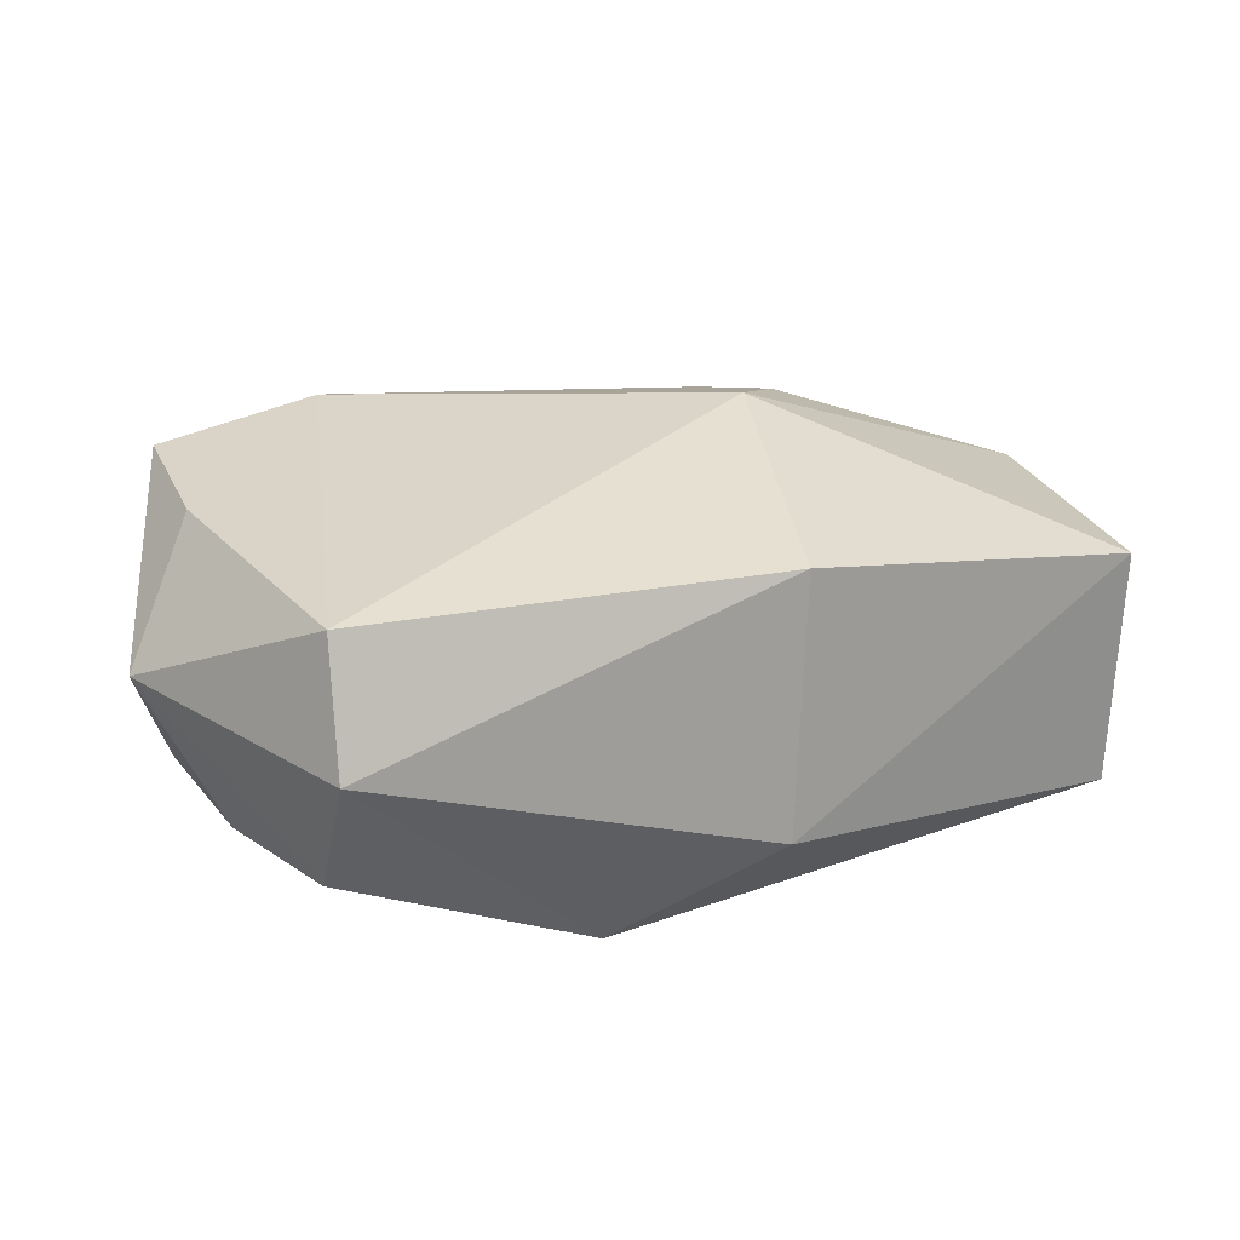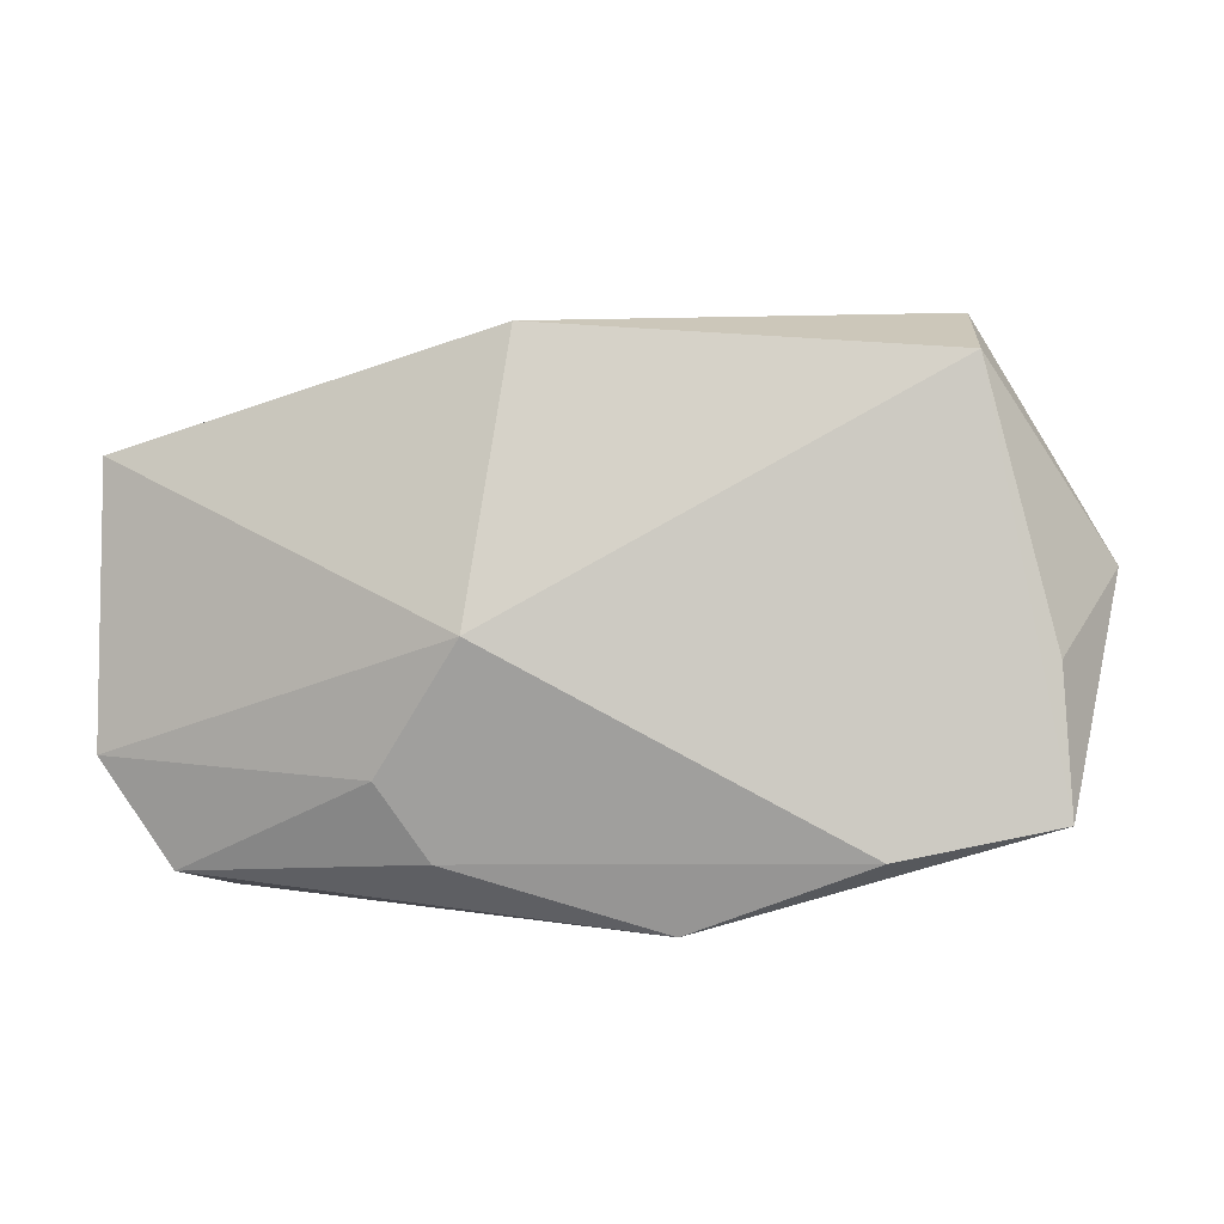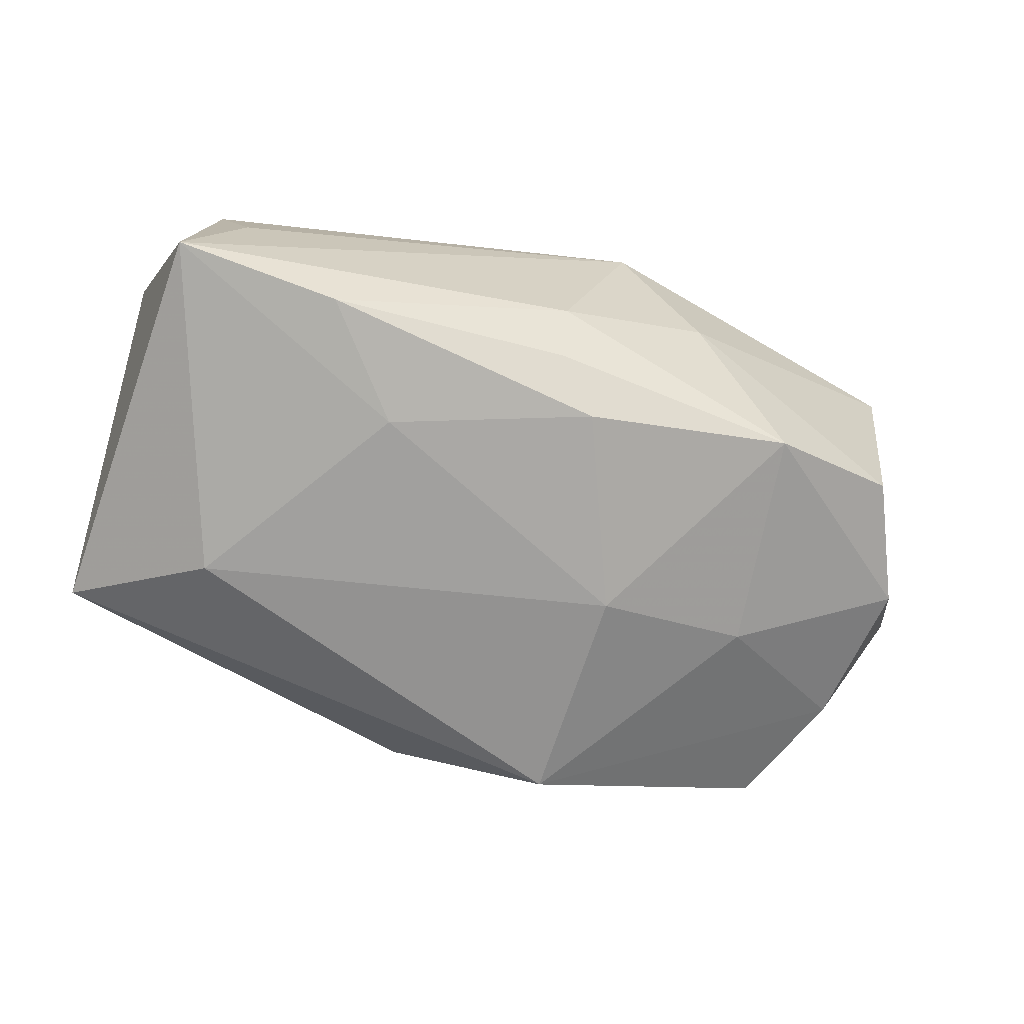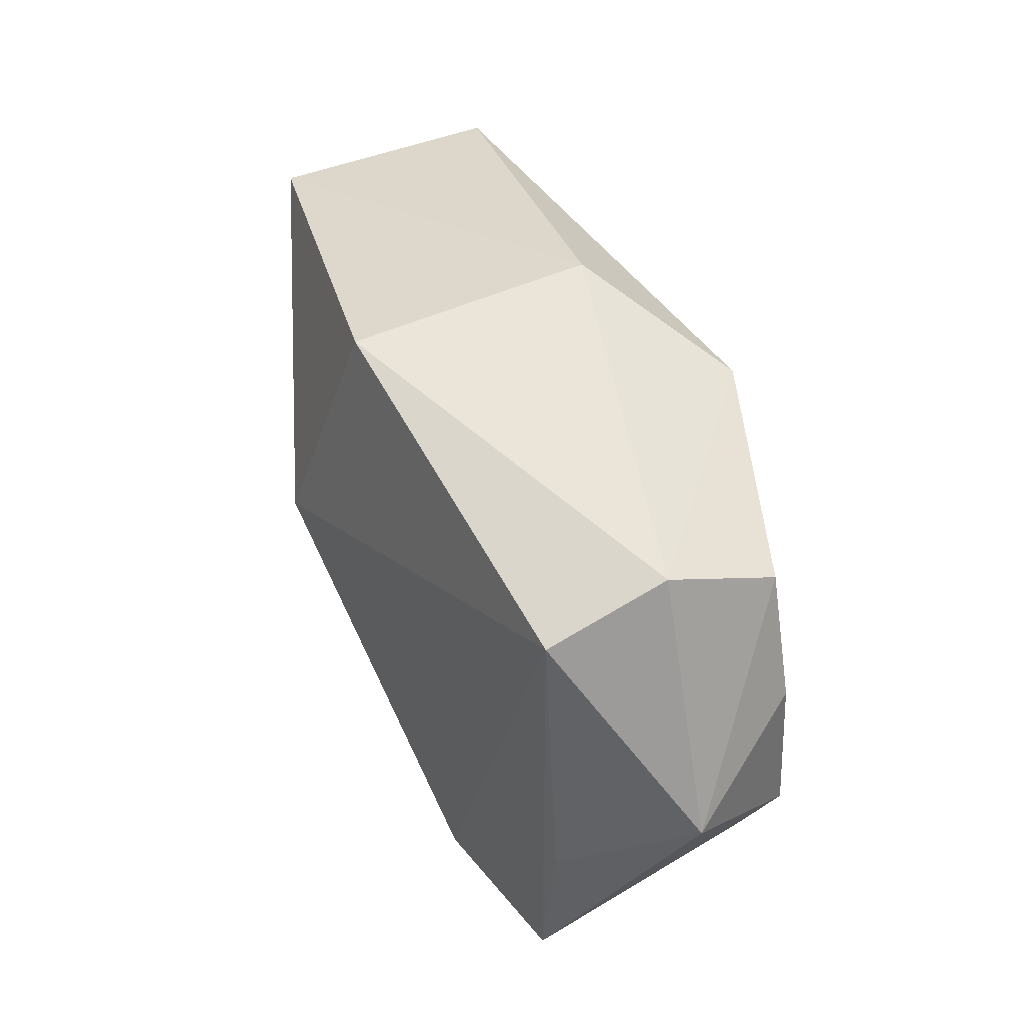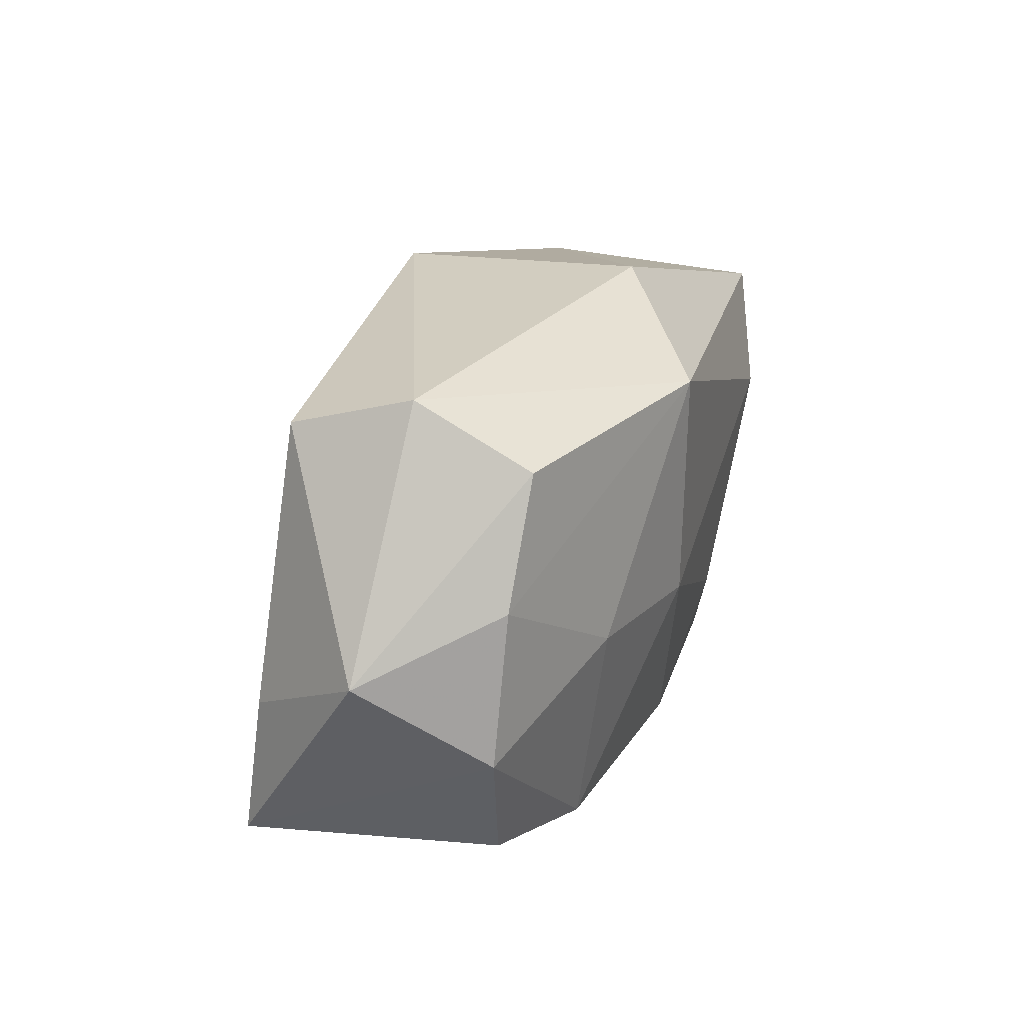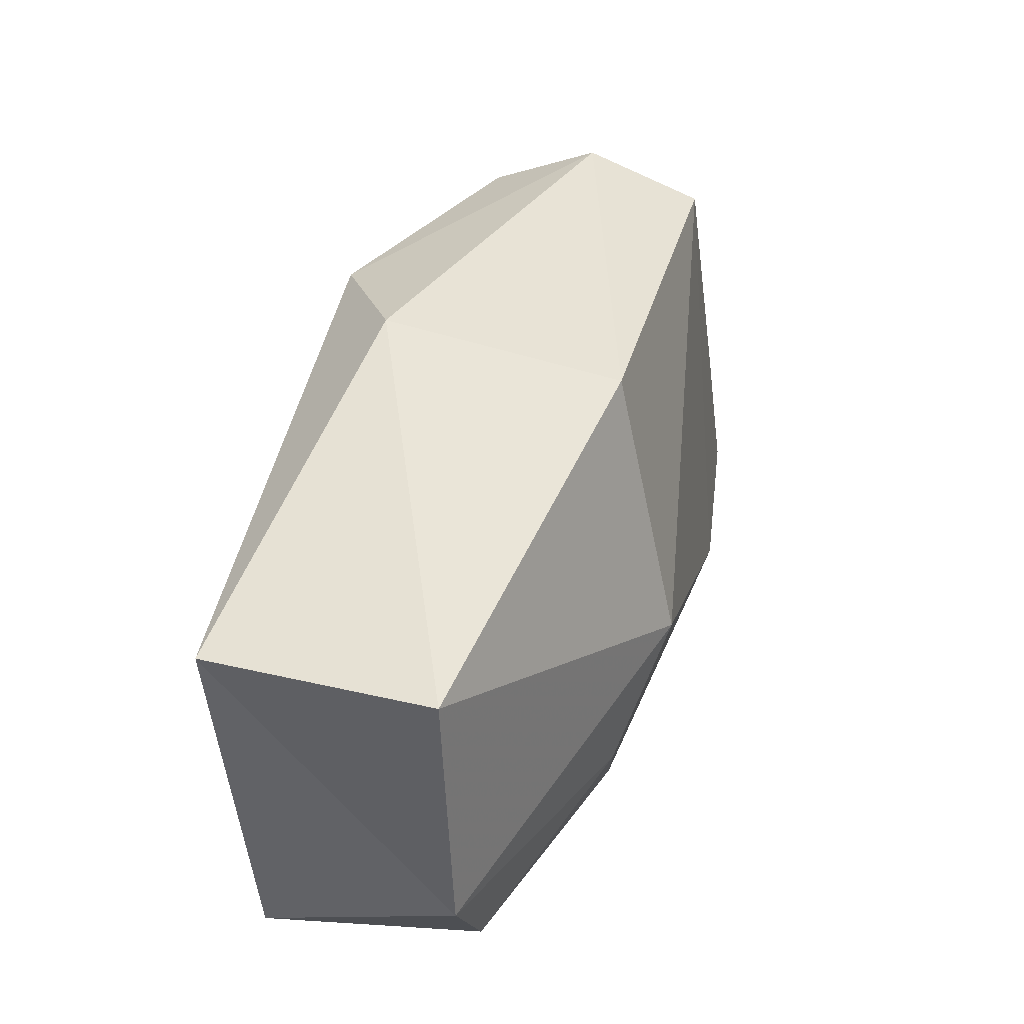
<metadata>
{"format":"obj","ext":"obj","renderer":"f3d","projection":"perspective","resolution":1024,"background":"white","views":[{"elev":22.0,"azim":161.9,"up":"+Z"},{"elev":3.3,"azim":1.4,"up":"+Y"},{"elev":-66.5,"azim":-14.5,"up":"+Z"},{"elev":52.0,"azim":64.1,"up":"+Y"},{"elev":27.2,"azim":105.8,"up":"+Y"},{"elev":38.9,"azim":-73.7,"up":"+Y"}]}
</metadata>
<code>
v 0.02327 -0.01785 -0.01134
v -0.005668 0.02362 0.01307
v 0.039 -0.003528 -0.00801
v -0.01637 -0.01166 0.01611
v 0.03663 -0.002412 0.01366
v -0.009257 -0.0002756 0.0196
v -0.03007 -0.02256 -0.001191
v -0.02036 -0.02183 -0.0138
v 0.03743 -0.01507 0.01517
v 0.03481 -0.01457 -0.007167
v -0.01313 -0.01252 -0.01618
v -0.03323 -0.01996 0.008267
v 0.02294 -0.01767 0.01749
v -0.03892 0.0133 0.006825
v 0.004619 -0.01726 -0.01509
v 0.0009964 -0.02099 -0.01129
v -0.03493 -0.02307 -0.0124
v 0.007151 -0.024 0.01429
v 0.0008456 -0.02338 -0.005279
v 0.03138 0.02008 -0.00922
v -0.02643 0.005258 -0.01763
v 0.03642 0.009681 -0.008541
v 0.03042 0.02152 0.01189
v 0.03069 0.02497 0.001016
v -0.01192 -0.0183 0.01483
v -0.03826 0.01261 -0.01425
v 0.01054 -0.0002832 -0.01763
v -0.03946 -0.01067 0.007965
v 0.0148 -0.02228 0.002156
v -0.004281 0.02497 -0.009064
v 0.009456 0.01993 -0.01763
v 0.02426 0.001397 -0.01403
v 0.04283 0.004368 0.002942
f 30 31 26
f 26 14 30
f 6 14 28
f 28 26 17
f 14 26 28
f 30 14 2
f 6 23 2
f 2 14 6
f 27 1 15
f 15 11 27
f 21 11 17
f 17 26 21
f 21 26 31
f 21 31 27
f 27 11 21
f 24 23 33
f 33 20 24
f 30 2 24
f 24 2 23
f 24 31 30
f 24 20 31
f 22 20 33
f 31 20 22
f 12 28 17
f 33 23 5
f 5 9 33
f 23 9 5
f 17 11 8
f 11 15 8
f 8 15 1
f 10 29 1
f 9 29 10
f 3 10 1
f 3 22 33
f 33 9 3
f 9 10 3
f 18 29 9
f 16 8 1
f 32 1 27
f 32 3 1
f 27 31 32
f 31 22 32
f 22 3 32
f 13 18 9
f 13 23 6
f 13 9 23
f 12 18 25
f 25 13 6
f 18 13 25
f 7 12 17
f 17 18 7
f 7 18 12
f 19 18 17
f 29 18 19
f 17 8 19
f 8 16 19
f 1 29 19
f 19 16 1
f 12 25 4
f 28 12 4
f 4 25 6
f 6 28 4

</code>
